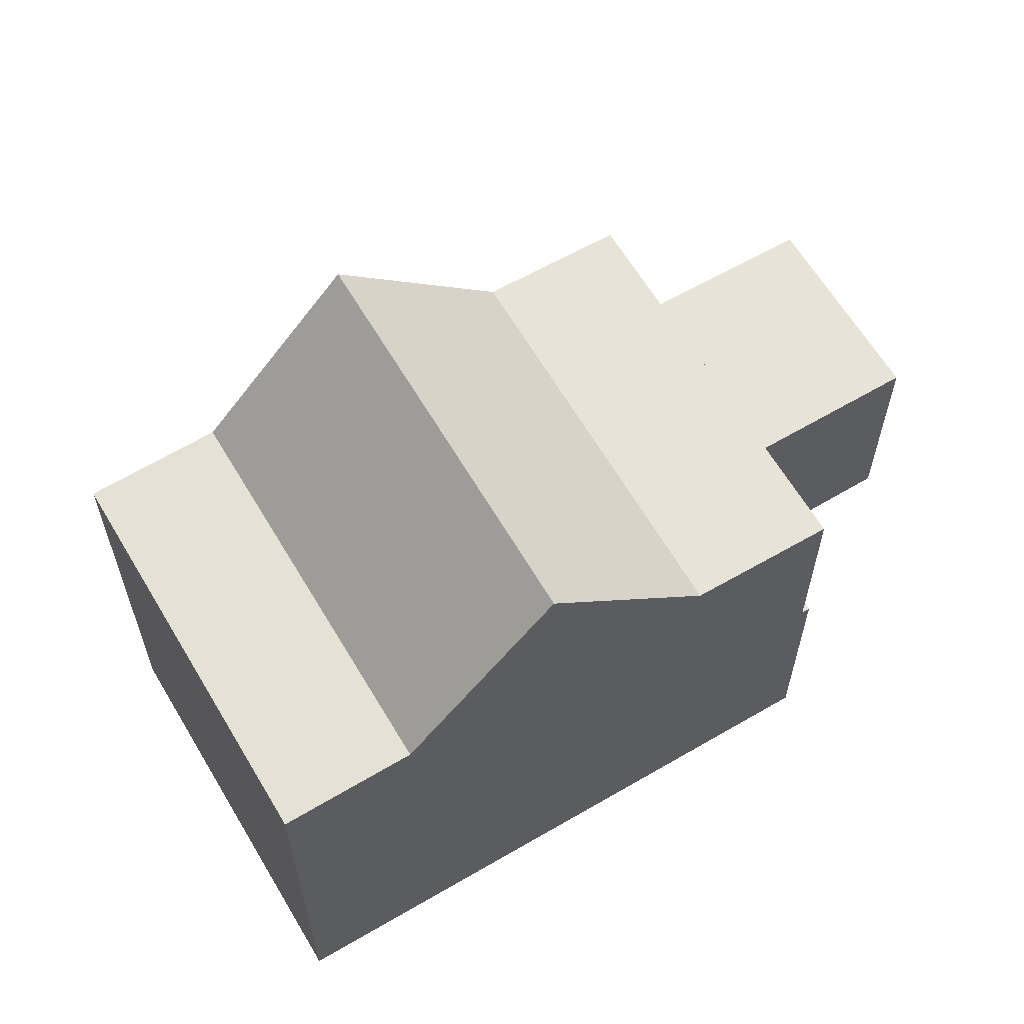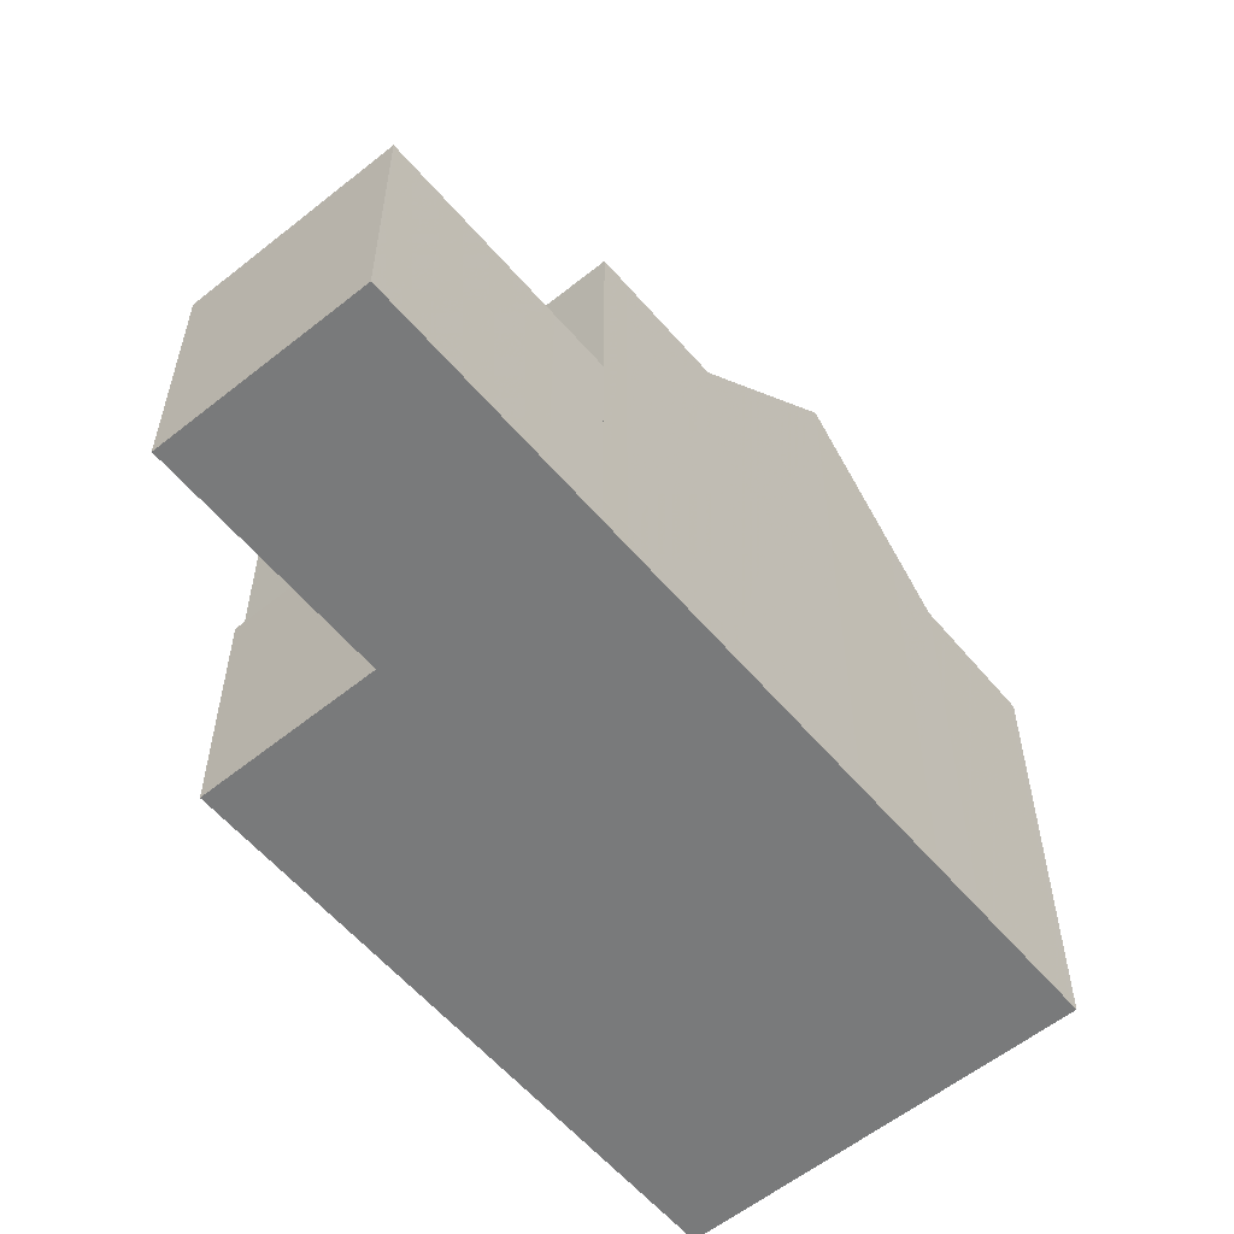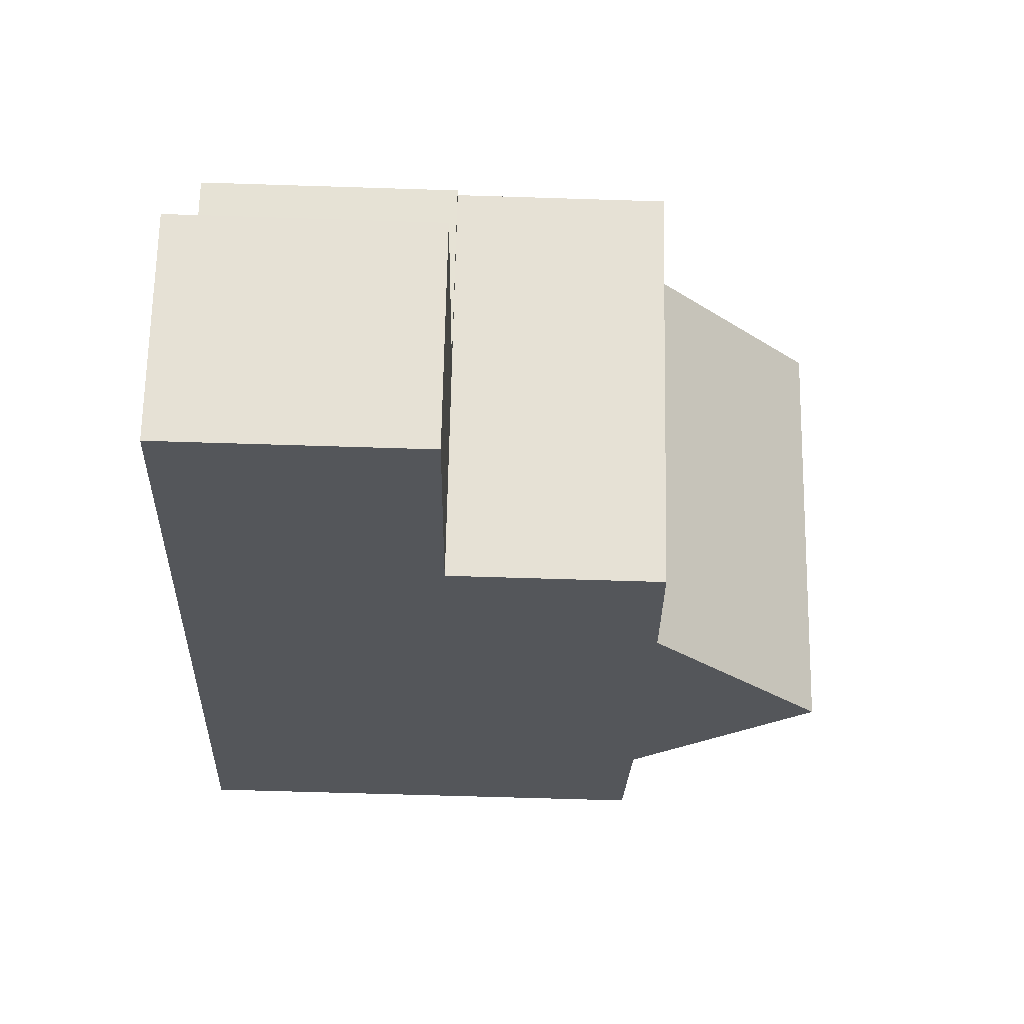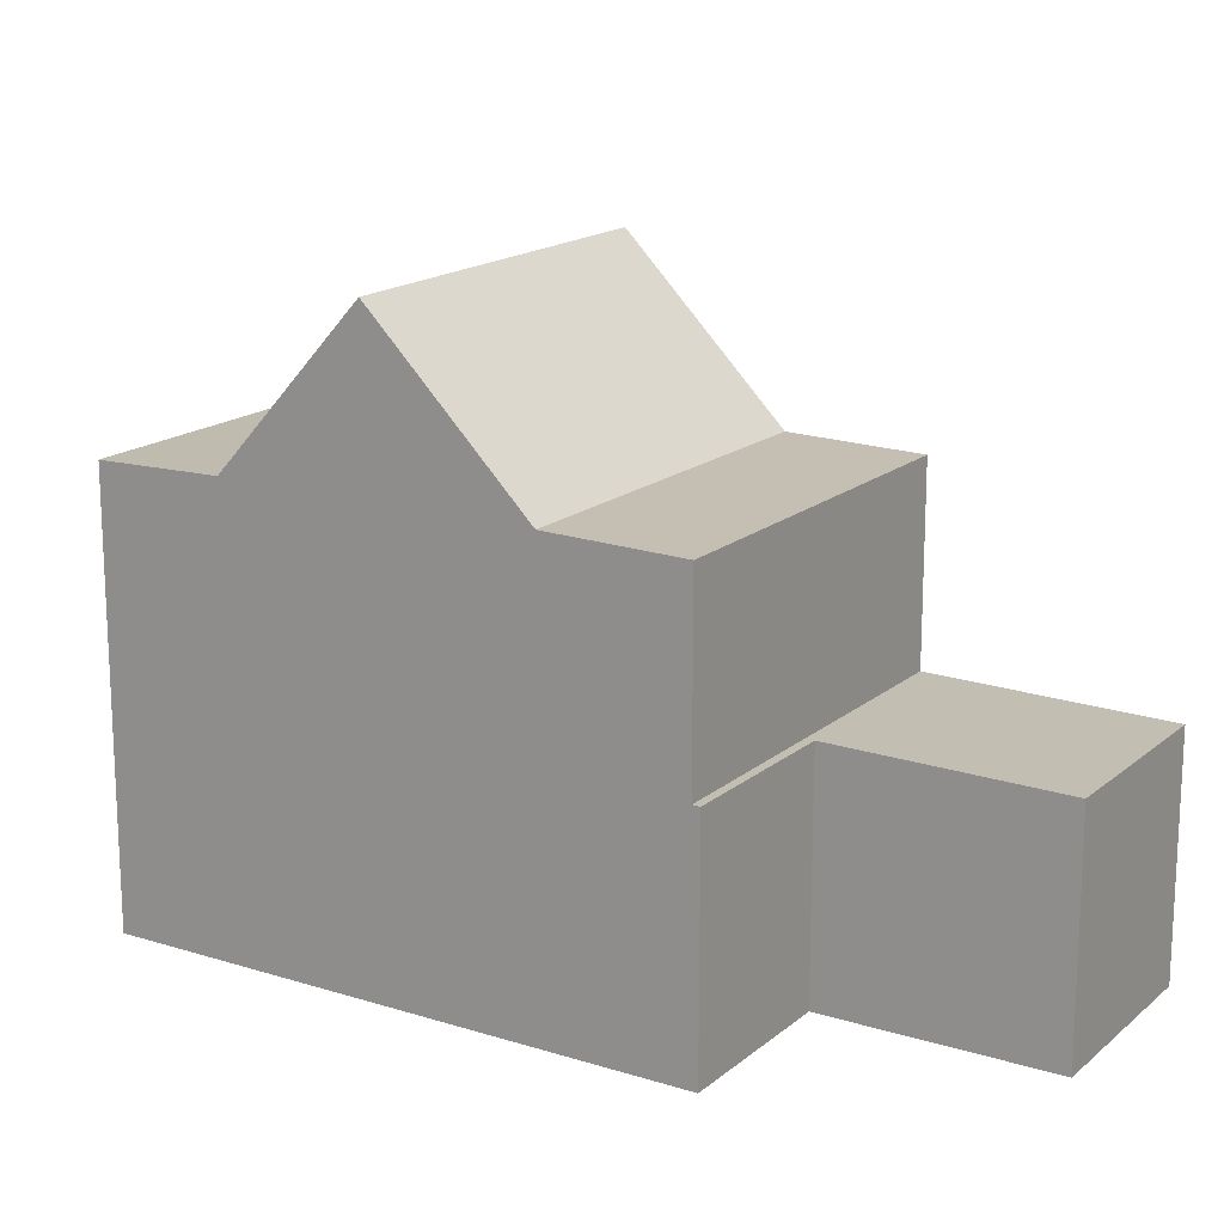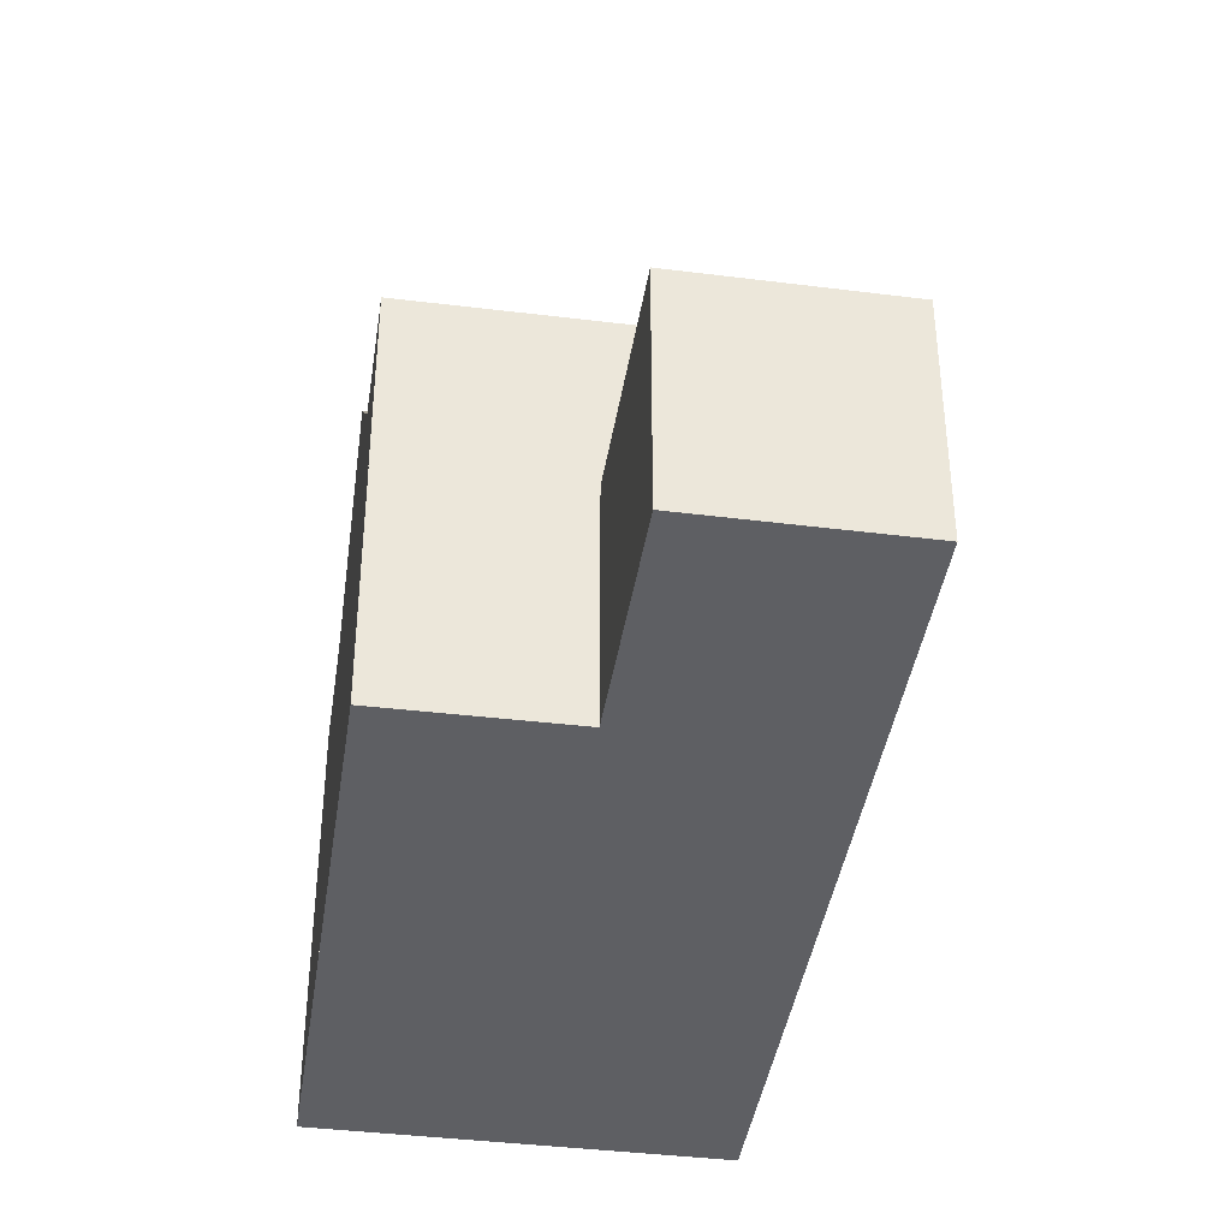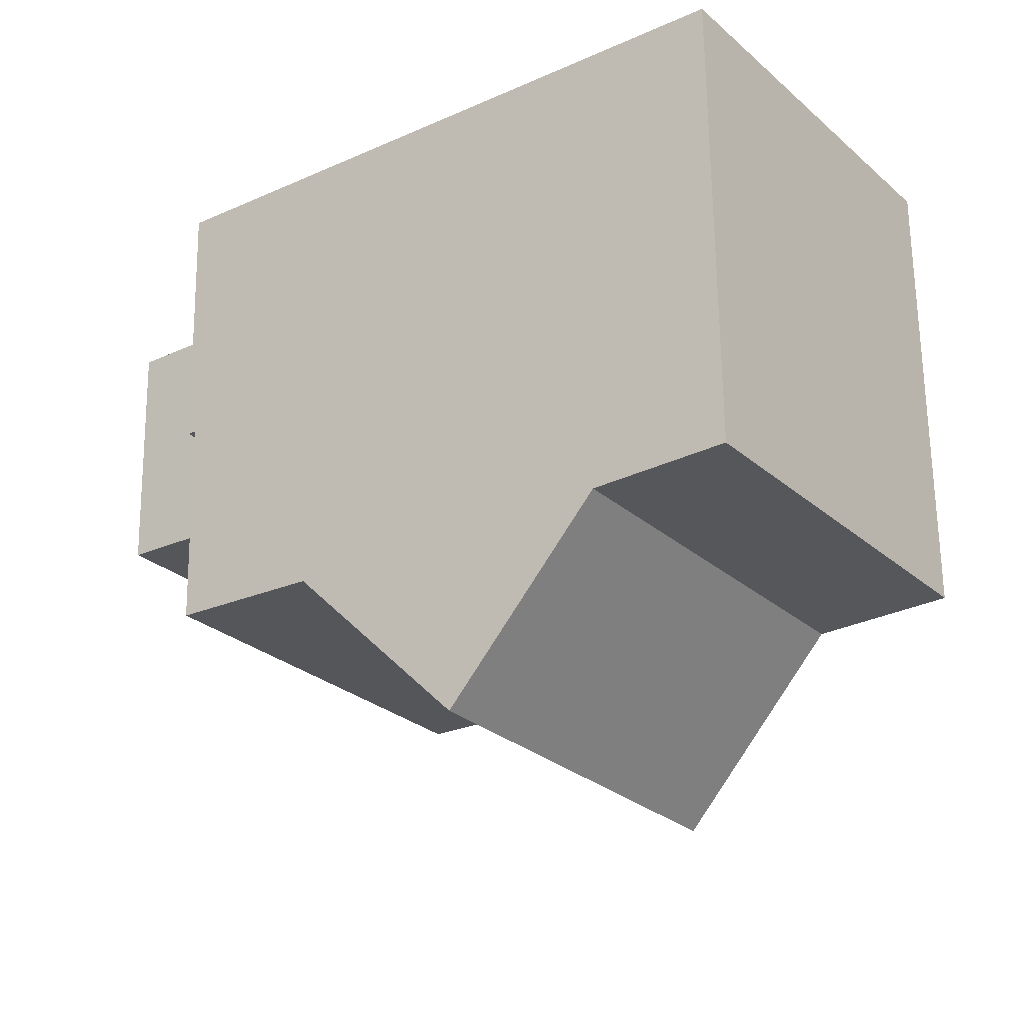
<metadata>
{"format":"obj","ext":"obj","renderer":"f3d","projection":"perspective","resolution":1024,"background":"white","views":[{"elev":63.2,"azim":-175.2,"up":"+Z"},{"elev":-58.0,"azim":-14.8,"up":"+Z"},{"elev":-60.7,"azim":-91.9,"up":"+Y"},{"elev":16.8,"azim":-112.3,"up":"+Z"},{"elev":-40.5,"azim":-63.1,"up":"+Z"},{"elev":64.2,"azim":-0.7,"up":"+Y"}]}
</metadata>
<code>
v -725.3 -1395 3.149
v -722.7 -1393 3.199
v -724.1 -1391 3.201
v -723.6 -1397 3.147
v -717.6 -1386 5.783
v -714.6 -1391 5.784
v -720.7 -1388 8.016
v -717.7 -1393 8.035
v -719.1 -1387 5.912
v -716.1 -1392 5.912
v -719 -1387 5.826
v -716 -1392 5.827
v -718.5 -1388 5.826
v -718.5 -1388 5.912
v -716 -1392 5.827
v -717.7 -1393 8.035
v -720.7 -1388 8.016
v -716 -1392 5.827
v -719 -1387 5.826
v -721.6 -1396 3.186
v -723.2 -1393 3.188
v -722.5 -1390 5.825
v -719.5 -1394 5.825
v -721 -1395 3.974
v -724 -1391 3.939
v -719.5 -1394 5.825
v -722.5 -1390 5.825
v -721 -1395 5.786
v -724 -1391 5.785
v -723 -1394 3.188
v -724 -1391 3.202
v -721 -1395 3.198
v -716 -1392 5.827
v -714.6 -1391 5.784
v -719.4 -1394 5.929
v -722.4 -1390 5.927
v -720.1 -1389 8.02
v -720.1 -1389 8.02
v -721.8 -1391 5.927
v -721.9 -1391 5.825
v -723.4 -1392 3.202
v -723.4 -1392 3.946
v -723.4 -1392 5.785
v -718.5 -1388 5.826
v -723.5 -1392 3.2
v -721.9 -1391 5.825
v -717.1 -1387 5.784
v -714.7 -1391 5.787
v -714.7 -1391 5.787
v -717.2 -1387 5.787
v -717.7 -1386 5.786
v -717.7 -1393 8.035
v -716.1 -1392 5.912
v -719.4 -1394 5.929
v -717.7 -1393 8.035
v -720.7 -1395 5.794
v -719.5 -1394 5.825
v -719.5 -1394 5.825
v -721 -1395 3.198
v -722.4 -1393 3.2
v -723.4 -1392 3.202
v -724 -1391 3.202
v -724 -1391 5.785
v -723.4 -1392 5.785
v -721 -1395 5.786
v -716.6 -1392 6.594
v -716.6 -1392 6.594
v -719 -1389 6.609
v -719.6 -1388 6.613
v -717.4 -1390 5.827
v -725 -1395 3.148
v -722.4 -1393 3.2
v -722.4 -1393 5.785
v -722.4 -1393 3.958
v -716 -1389 5.784
v -716.1 -1389 5.787
v -717.4 -1390 5.827
v -717.5 -1390 5.912
v -718 -1390 6.603
v -719 -1391 8.027
v -720.8 -1392 5.928
v -722.4 -1393 5.785
v -720.8 -1392 5.825
v -720.8 -1392 5.825
v -719 -1391 8.027
v -721.2 -1395 3.199
v -721.8 -1395 3.186
v -723.8 -1397 3.147
v -716.2 -1391 5.827
v -721.2 -1395 3.199
v -721.2 -1395 3.972
v -721.2 -1395 5.786
v -714.9 -1390 5.787
v -714.8 -1390 5.784
v -716.2 -1391 5.827
v -716.8 -1392 6.596
v -716.3 -1391 5.912
v -719.6 -1394 5.929
v -717.9 -1392 8.034
v -721.2 -1395 5.786
v -719.6 -1394 5.825
v -719.6 -1394 5.825
v -717.9 -1392 8.034
v -725 -1395 3.149
v -723.8 -1397 3.147
v -725.2 -1395 3.149
v -723.6 -1397 3.147
v -725.2 -1395 3.149
v -725.3 -1395 3.149
v -725.3 -1395 0
v -725.2 -1395 0
v -723.5 -1392 3.2
v -722.7 -1393 3.199
v -722.7 -1393 -4.441e-16
v -723.5 -1392 0
v -724 -1391 3.202
v -724.1 -1391 3.201
v -724.1 -1391 0
v -724 -1391 0
v -723.8 -1397 3.147
v -723.6 -1397 3.147
v -723.6 -1397 -4.441e-16
v -723.8 -1397 0
v -717.1 -1387 5.784
v -717.6 -1386 5.783
v -717.6 -1386 8.882e-16
v -717.1 -1387 0
v -714.7 -1391 5.787
v -714.6 -1391 5.784
v -714.6 -1391 0
v -714.7 -1391 8.882e-16
v -719.6 -1388 6.613
v -720.7 -1388 8.016
v -720.7 -1388 0
v -719.6 -1388 0
v -719 -1387 5.826
v -719.1 -1387 5.912
v -719.1 -1387 0
v -719 -1387 0
v -716.6 -1392 6.594
v -716.1 -1392 5.912
v -716.1 -1392 -8.882e-16
v -716.6 -1392 0
v -716.1 -1392 5.912
v -716 -1392 5.827
v -716 -1392 0
v -716.1 -1392 -8.882e-16
v -719.4 -1394 5.929
v -717.7 -1393 8.035
v -717.7 -1393 0
v -719.4 -1394 0
v -717.7 -1386 5.786
v -719 -1387 5.826
v -719 -1387 0
v -717.7 -1386 0
v -723.6 -1397 3.147
v -721.6 -1396 3.186
v -721.6 -1396 0
v -723.6 -1397 0
v -722.7 -1393 3.199
v -723.2 -1393 3.188
v -723.2 -1393 0
v -722.7 -1393 -4.441e-16
v -720.7 -1395 5.794
v -719.5 -1394 5.825
v -719.5 -1394 0
v -720.7 -1395 0
v -722.4 -1390 5.927
v -722.5 -1390 5.825
v -722.5 -1390 0
v -722.4 -1390 0
v -714.6 -1391 5.784
v -714.6 -1391 5.784
v -714.6 -1391 -8.882e-16
v -714.6 -1391 0
v -719.5 -1394 5.825
v -719.4 -1394 5.929
v -719.4 -1394 0
v -719.5 -1394 0
v -720.7 -1388 8.016
v -722.4 -1390 5.927
v -722.4 -1390 0
v -720.7 -1388 0
v -724.1 -1391 3.201
v -723.5 -1392 3.2
v -723.5 -1392 0
v -724.1 -1391 0
v -716 -1389 5.784
v -717.1 -1387 5.784
v -717.1 -1387 0
v -716 -1389 0
v -716 -1392 5.827
v -714.7 -1391 5.787
v -714.7 -1391 8.882e-16
v -716 -1392 0
v -717.6 -1386 5.783
v -717.7 -1386 5.786
v -717.7 -1386 0
v -717.6 -1386 8.882e-16
v -721 -1395 5.786
v -720.7 -1395 5.794
v -720.7 -1395 0
v -721 -1395 8.882e-16
v -721.6 -1396 3.186
v -721 -1395 3.198
v -721 -1395 0
v -721.6 -1396 0
v -722.5 -1390 5.825
v -724 -1391 5.785
v -724 -1391 -8.882e-16
v -722.5 -1390 0
v -717.7 -1393 8.035
v -716.6 -1392 6.594
v -716.6 -1392 0
v -717.7 -1393 0
v -719.1 -1387 5.912
v -719.6 -1388 6.613
v -719.6 -1388 0
v -719.1 -1387 0
v -725.3 -1395 3.149
v -725 -1395 3.148
v -725 -1395 0
v -725.3 -1395 0
v -714.8 -1390 5.784
v -716 -1389 5.784
v -716 -1389 0
v -714.8 -1390 -8.882e-16
v -725 -1395 3.148
v -723.8 -1397 3.147
v -723.8 -1397 0
v -725 -1395 0
v -714.6 -1391 5.784
v -714.8 -1390 5.784
v -714.8 -1390 -8.882e-16
v -714.6 -1391 -8.882e-16
v -723.2 -1393 3.188
v -725.2 -1395 3.149
v -725.2 -1395 0
v -723.2 -1393 0
v -723.6 -1397 3.147
v -723.6 -1397 3.147
v -723.6 -1397 0
v -723.6 -1397 -4.441e-16
v -725.3 -1395 0
v -722.7 -1393 0
v -724.1 -1391 0
v -717.6 -1386 0
v -714.6 -1391 0
v -723.6 -1397 0
f 49 34 6 48
f 67 53 10 66
f 15 12 10 53
f 14 9 11 13
f 55 16 35 54
f 57 23 56
f 105 88 71 104
f 74 42 43 73
f 72 41 42 74
f 76 50 47 75
f 54 35 26 58
f 69 9 14 68
f 39 36 17 38
f 42 25 29 43
f 41 31 25 42
f 51 5 47 50
f 46 27 36 39
f 48 18 33 49
f 77 44 50 76
f 50 44 19 51
f 79 68 14 78
f 78 14 13 70
f 81 39 38 80
f 83 46 39 81
f 87 30 60 86
f 61 45 3 62
f 63 22 40 64
f 60 30 21 2 45 61
f 82 64 40 84
f 66 8 52 67
f 68 37 7 69
f 85 37 68 79
f 104 71 1 106
f 92 28 24 91
f 91 24 32 90
f 94 34 49 93
f 93 49 33 95
f 97 53 67 96
f 89 15 53 97
f 99 55 54 98
f 98 54 58 101
f 102 57 56 65 100
f 96 67 52 103
f 107 4 88 105
f 86 59 20 87
f 91 74 73 92
f 90 72 74 91
f 93 76 75 94
f 95 77 76 93
f 96 79 78 97
f 97 78 70 89
f 98 81 80 99
f 101 83 81 98
f 100 82 84 102
f 103 85 79 96
f 104 30 87 105
f 106 21 30 104
f 105 87 20 107
f 109 110 111 108
f 113 114 115 112
f 117 118 119 116
f 121 122 123 120
f 125 126 127 124
f 129 130 131 128
f 133 134 135 132
f 137 138 139 136
f 141 142 143 140
f 145 146 147 144
f 149 150 151 148
f 153 154 155 152
f 157 158 159 156
f 161 162 163 160
f 165 166 167 164
f 169 170 171 168
f 173 174 175 172
f 177 178 179 176
f 181 182 183 180
f 185 186 187 184
f 189 190 191 188
f 193 194 195 192
f 197 198 199 196
f 201 202 203 200
f 205 206 207 204
f 209 210 211 208
f 213 214 215 212
f 217 218 219 216
f 221 222 223 220
f 225 226 227 224
f 229 230 231 228
f 233 234 235 232
f 237 238 239 236
f 241 242 243 240
f 245 246 247 248 249 244

</code>
